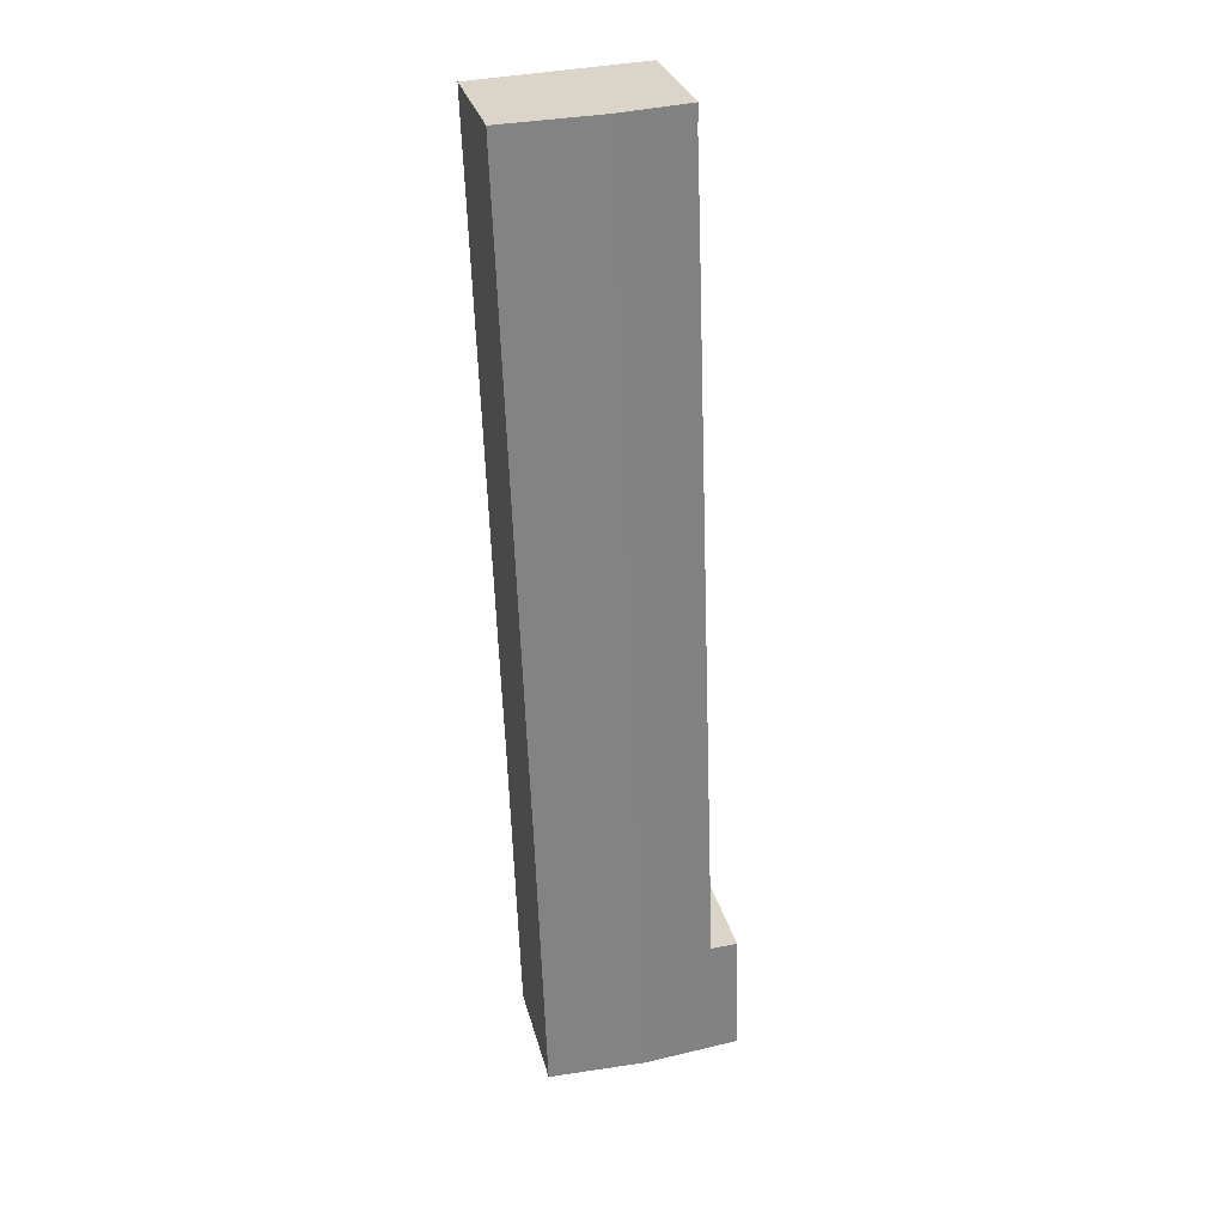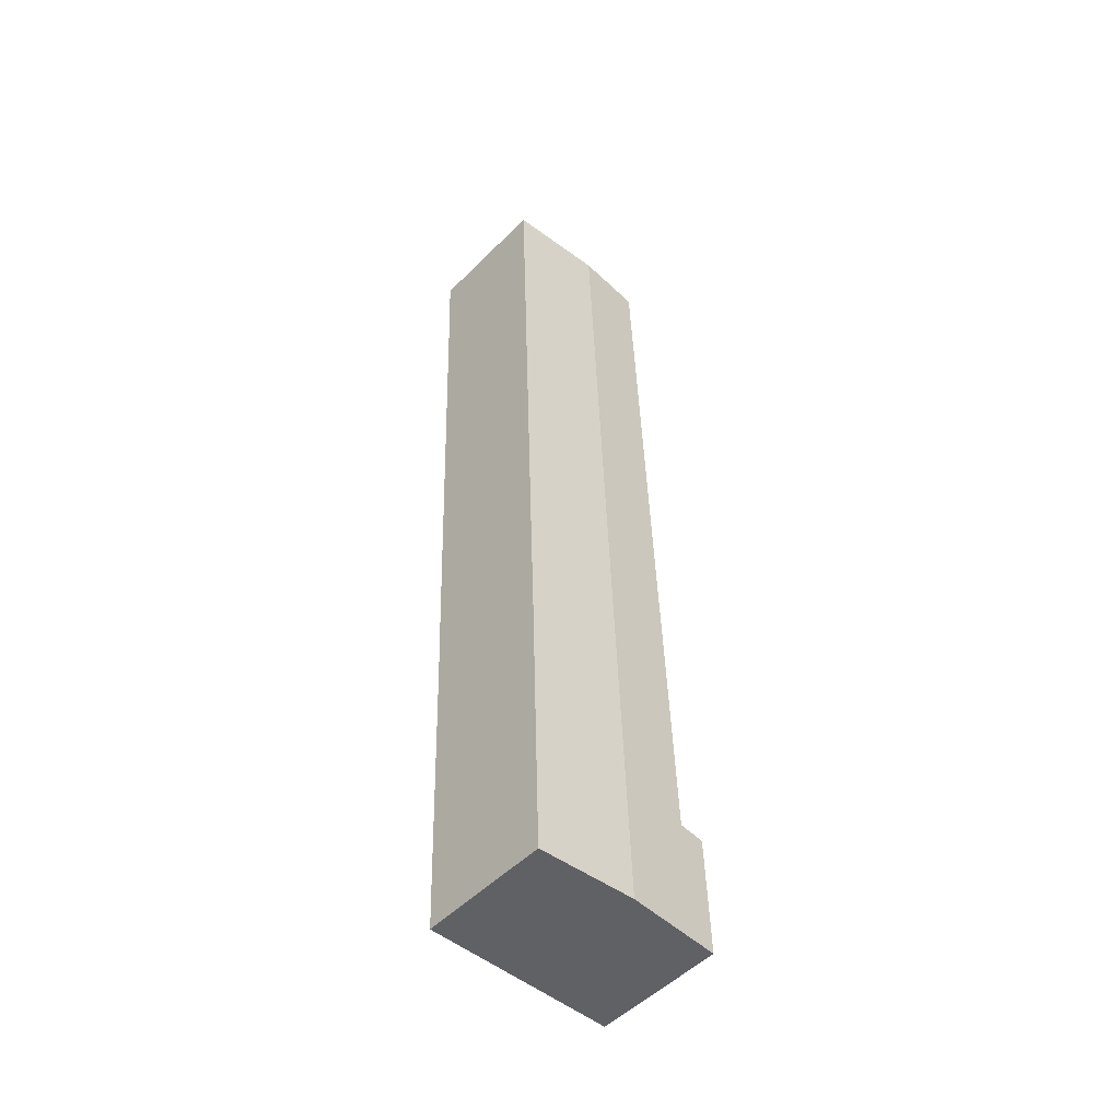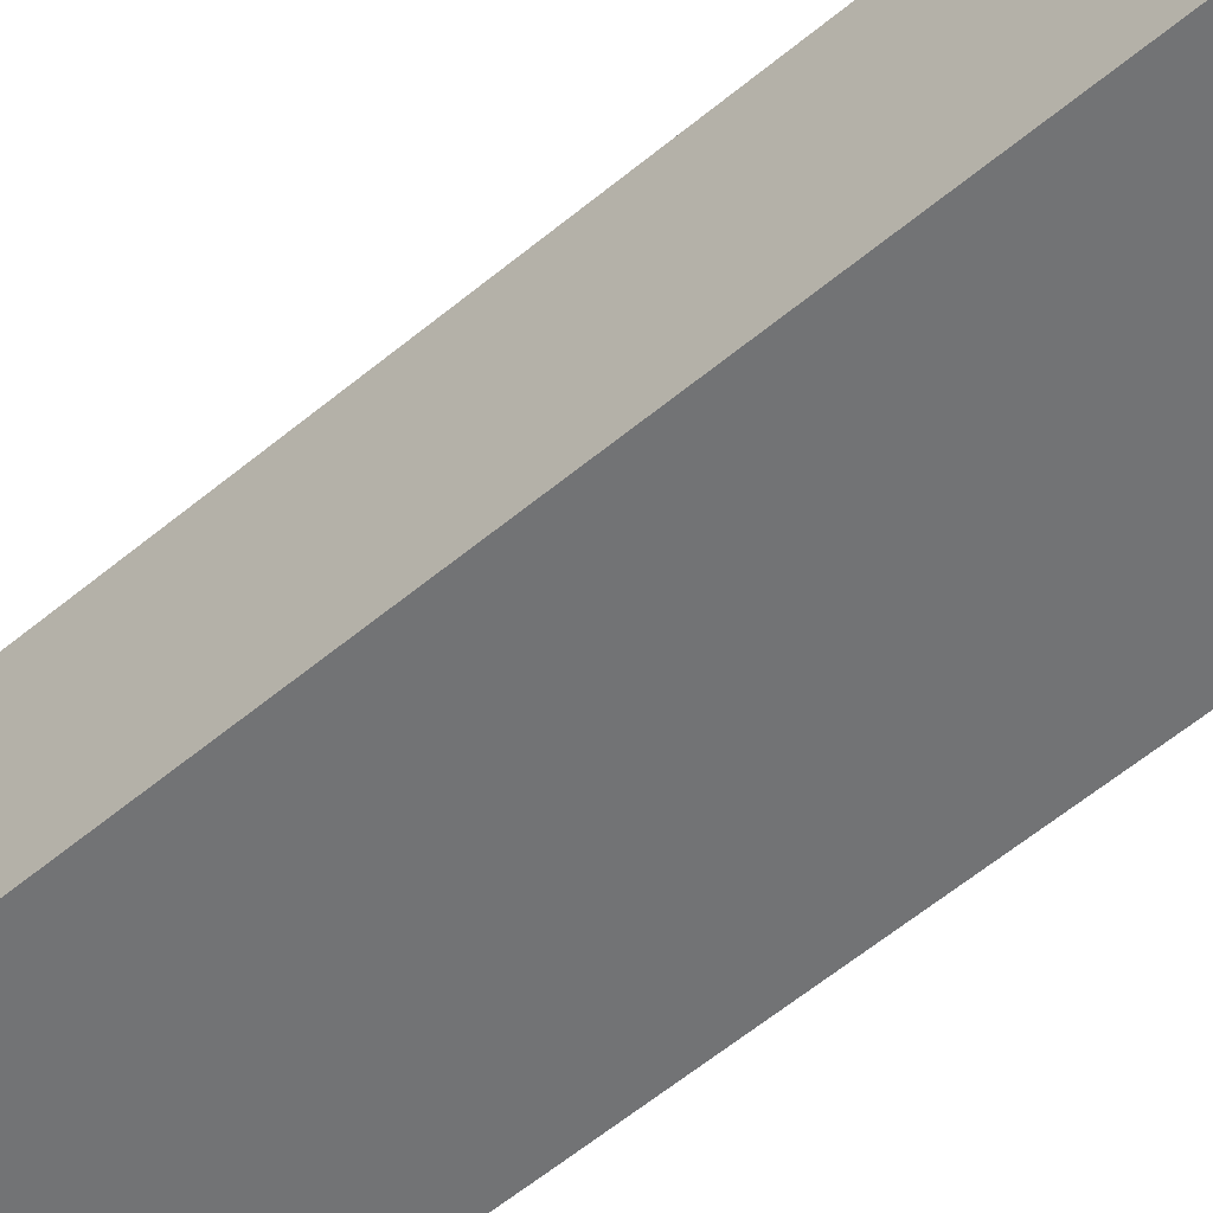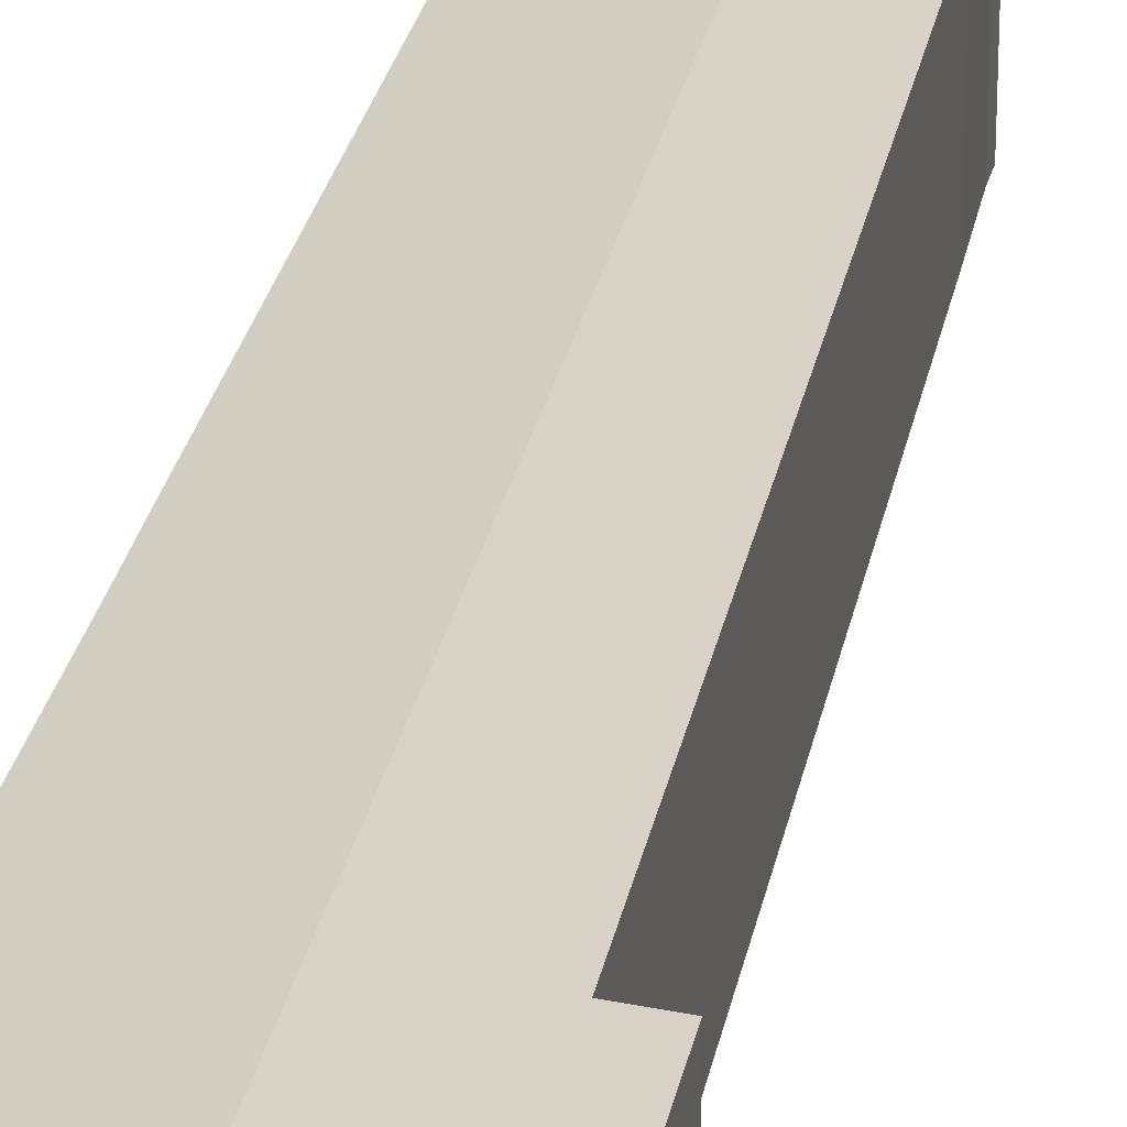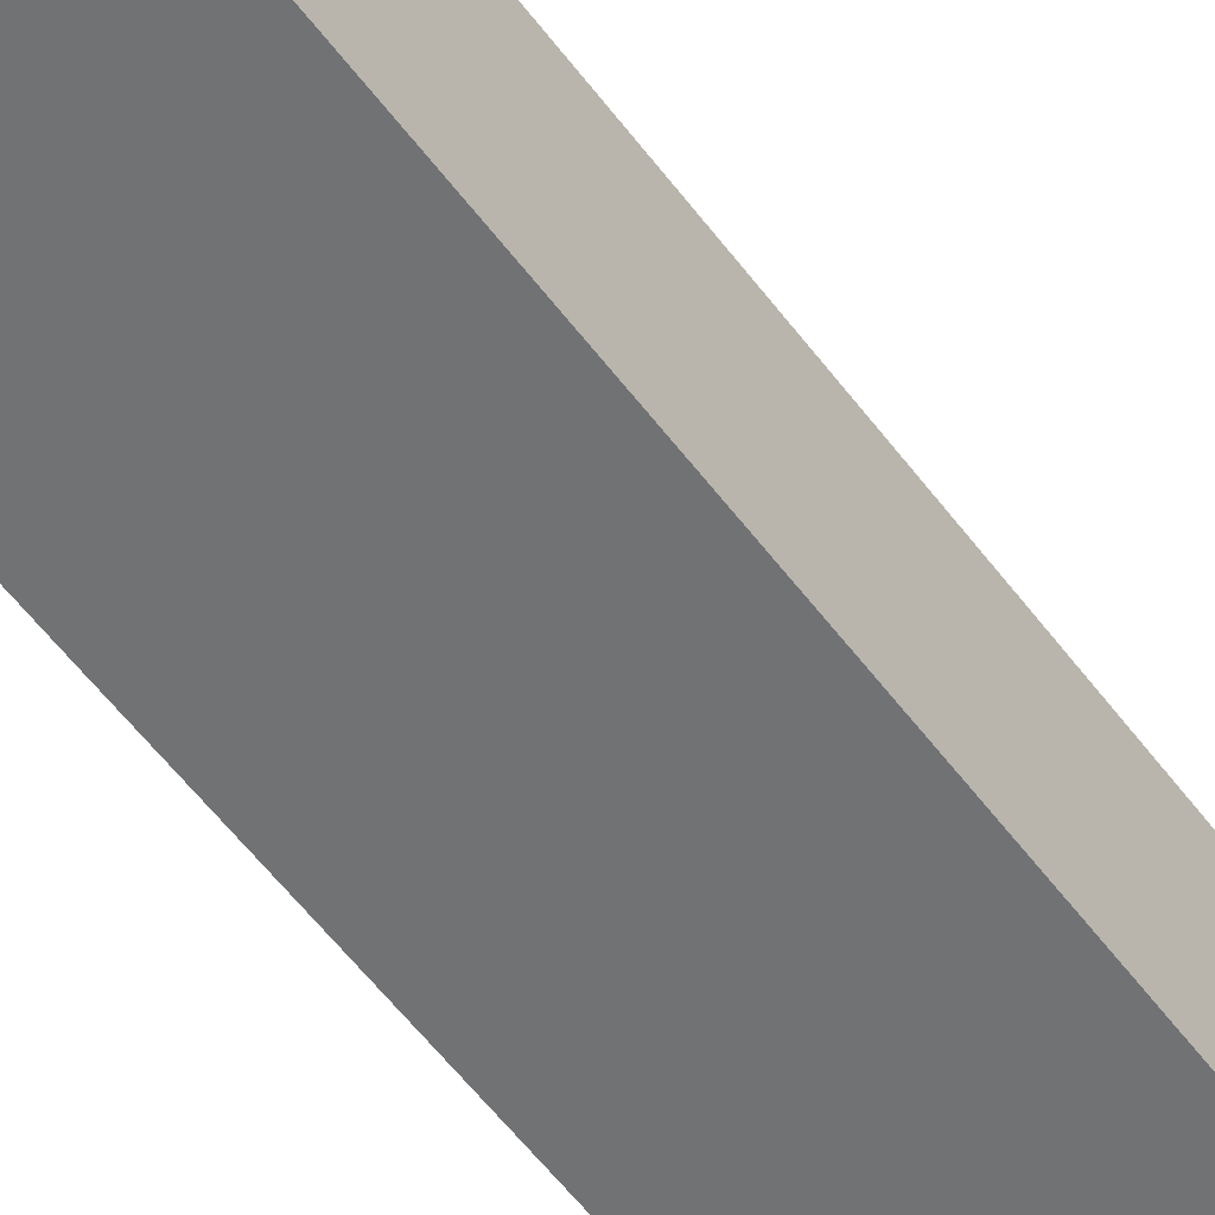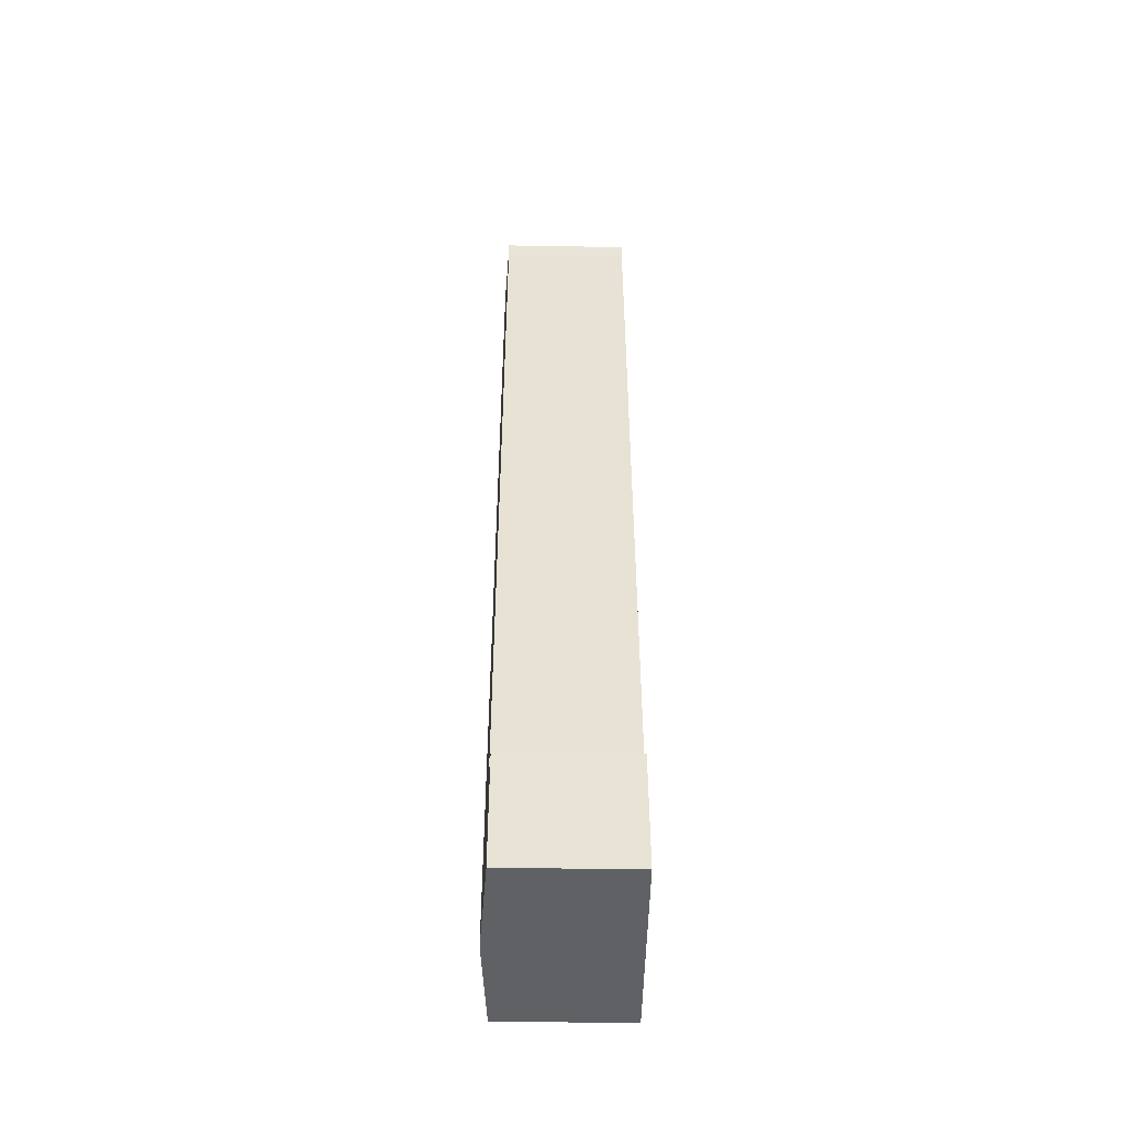
<metadata>
{"format":"obj","ext":"obj","renderer":"f3d","projection":"perspective","resolution":1024,"background":"white","views":[{"elev":29.2,"azim":166.5,"up":"+Z"},{"elev":-51.7,"azim":137.0,"up":"+Z"},{"elev":-55.9,"azim":-46.4,"up":"+Y"},{"elev":26.3,"azim":-167.7,"up":"+Y"},{"elev":-55.4,"azim":-142.0,"up":"+Y"},{"elev":-47.6,"azim":-91.1,"up":"+Z"}]}
</metadata>
<code>
v  8.522 8.73 62.24
v  14.88 8.337 61.96
v  6.269 8.73 -0.243
v  14.84 8.336 60.69
v  14.65 8.337 55.84
v  14.24 8.338 44.78
v  13.57 8.339 26.57
v  13.48 8.339 24.06
v  13.31 8.34 19.79
v  13.1 8.339 13.62
v  12.91 8.338 7.994
v  12.63 8.337 -0.489
v  0 8.342 5.108e-16
v  0.221 8.338 8.023
v  1.978 8.447 8.032
v  2.694 8.447 27.73
v  3.728 8.447 56.15
v  3.93 8.449 61.07
v  3.929 8.446 62.45
v  1.978 -4.918e-16 8.032
v  0.221 -4.913e-16 8.023
v  3.929 -3.824e-15 62.45
v  14.88 -3.794e-15 61.96
v  8.522 -3.811e-15 62.24
v  2.694 -1.698e-15 27.73
v  3.728 -3.438e-15 56.15
v  3.93 -3.739e-15 61.07
v  0 0 0
v  14.84 -3.716e-15 60.69
v  14.65 -3.419e-15 55.84
v  14.24 -2.742e-15 44.78
v  13.57 -1.627e-15 26.57
v  13.48 -1.473e-15 24.06
v  13.31 -1.212e-15 19.79
v  13.1 -8.342e-16 13.62
v  12.91 -4.895e-16 7.994
v  12.63 2.994e-17 -0.489
v  6.269 1.488e-17 -0.243
g defaultobject
f 1 2 3
f 4 3 2
f 5 3 4
f 6 3 5
f 7 3 6
f 8 3 7
f 9 3 8
f 10 3 9
f 11 3 10
f 12 3 11
f 13 14 3
f 15 3 14
f 1 3 15
f 16 1 15
f 17 1 16
f 18 1 17
f 19 1 18
f 14 20 15
f 20 14 21
f 22 1 19
f 1 22 2
f 2 22 23
f 23 22 24
f 20 16 15
f 16 20 25
f 16 25 17
f 17 25 26
f 17 26 18
f 18 26 27
f 27 19 18
f 19 27 22
f 28 14 13
f 14 28 21
f 23 4 2
f 4 23 5
f 5 23 29
f 5 29 30
f 5 30 6
f 6 30 31
f 6 31 7
f 7 31 32
f 7 32 8
f 8 32 33
f 8 33 9
f 9 33 34
f 9 34 10
f 10 34 35
f 10 35 11
f 11 35 36
f 11 36 12
f 12 36 37
f 37 3 12
f 3 37 13
f 13 37 38
f 13 38 28
f 24 29 23
f 29 24 22
f 29 22 27
f 29 27 30
f 30 27 26
f 30 26 31
f 31 26 25
f 31 25 32
f 32 25 33
f 33 25 20
f 33 20 34
f 34 20 35
f 35 20 36
f 36 20 37
f 37 20 21
f 37 21 28
f 37 28 38

</code>
